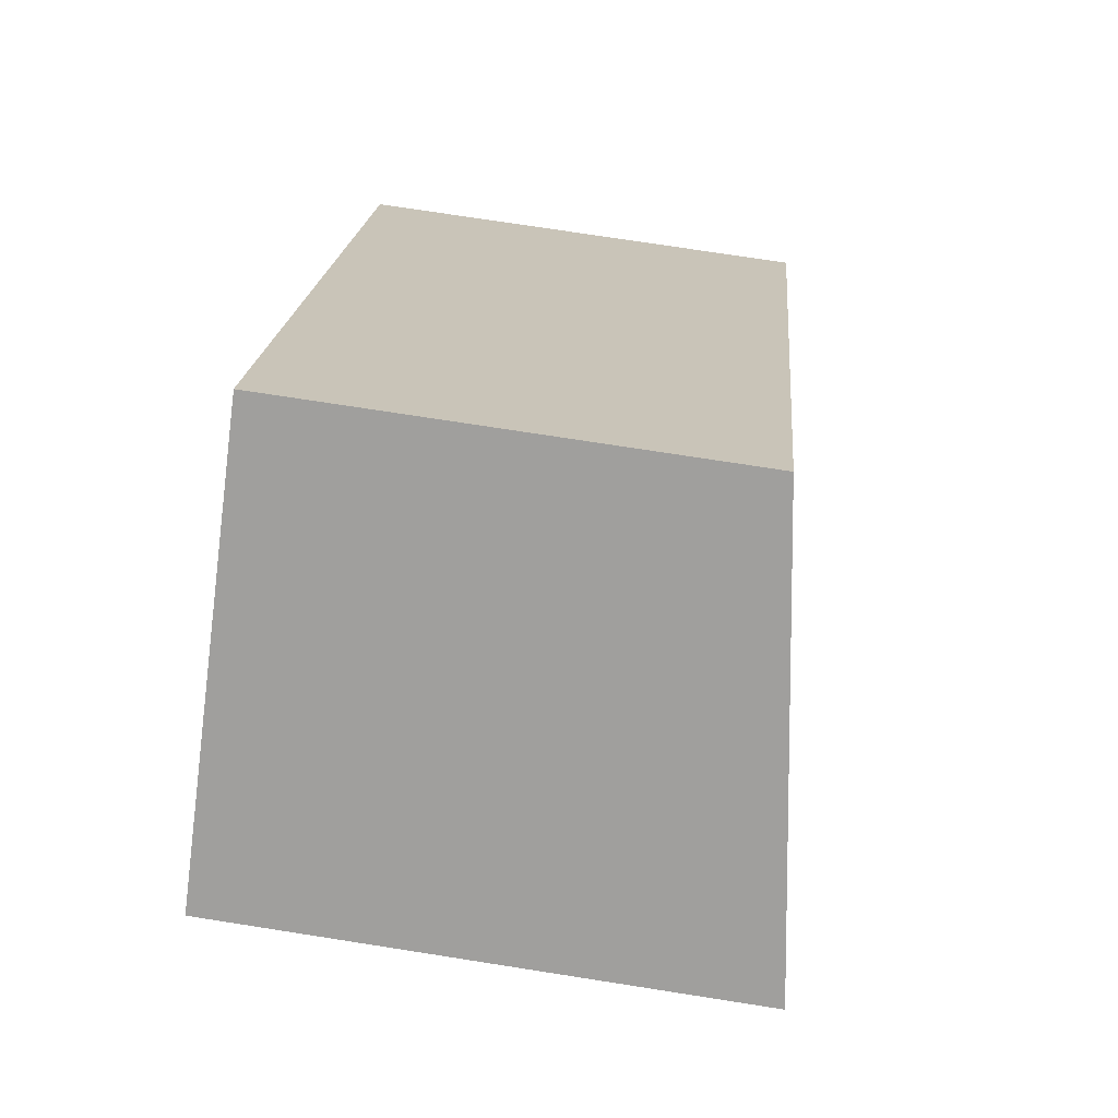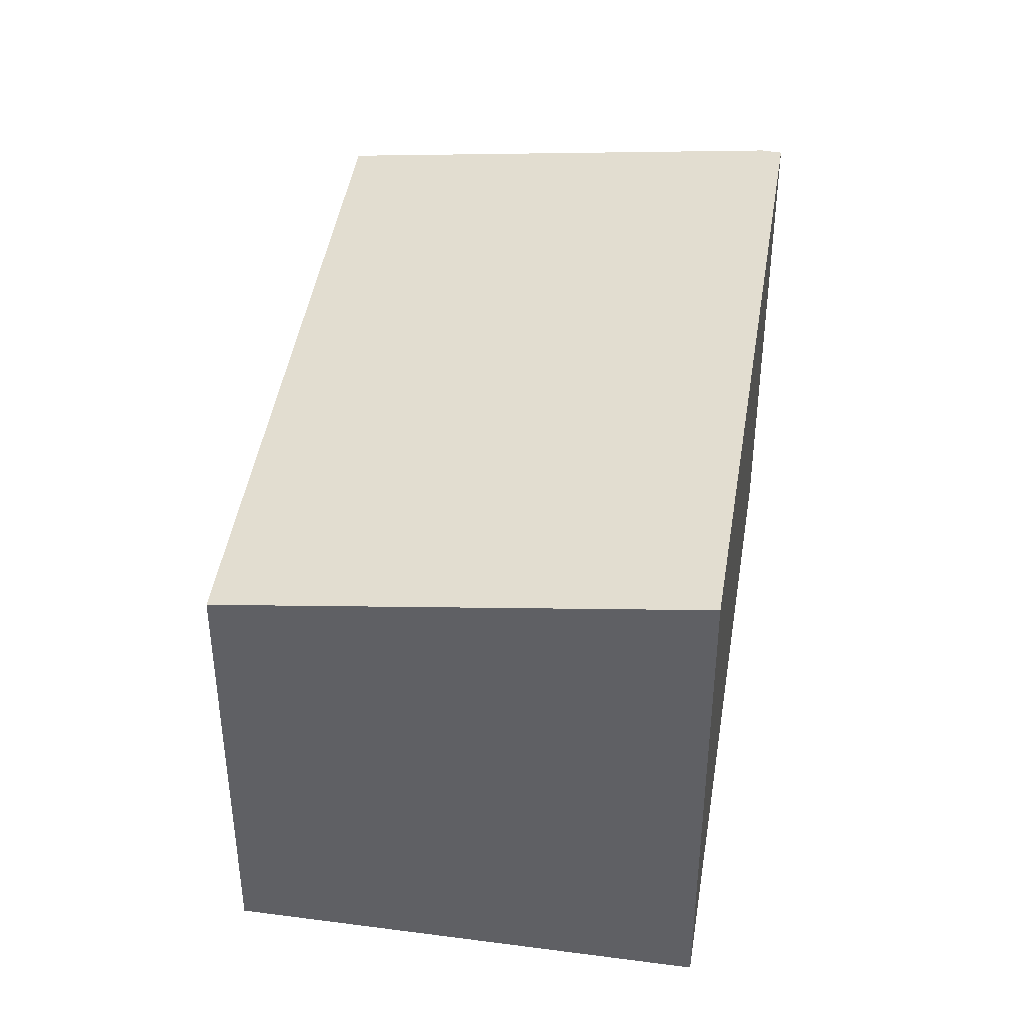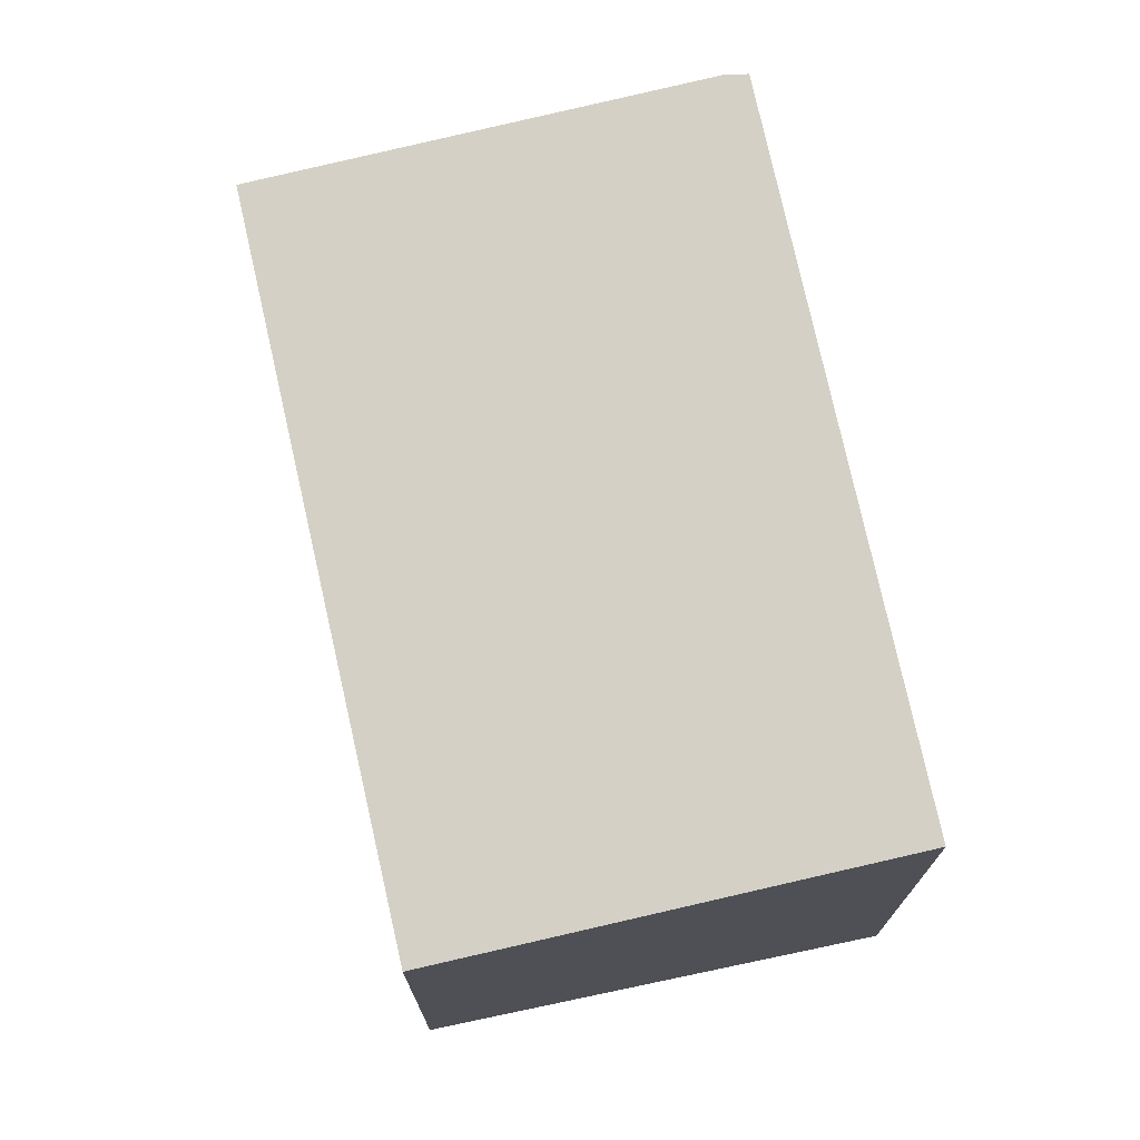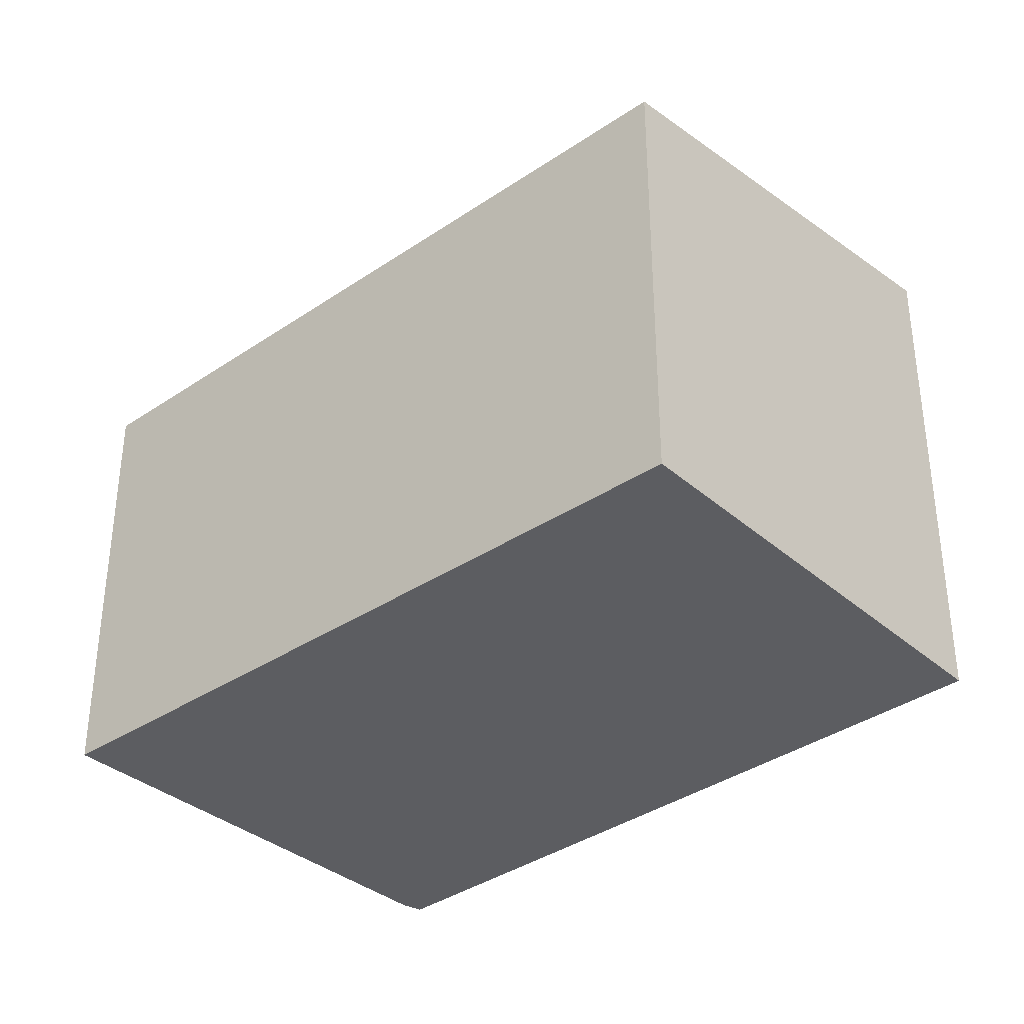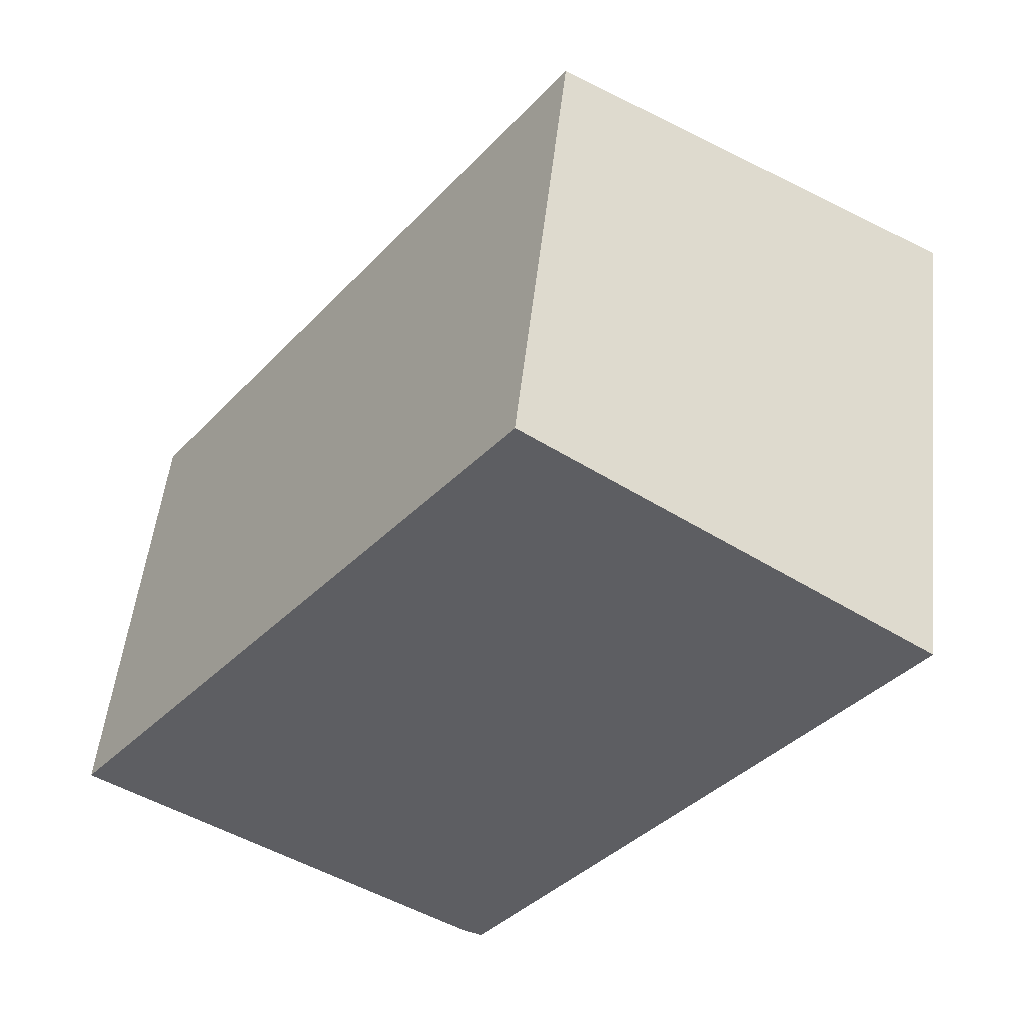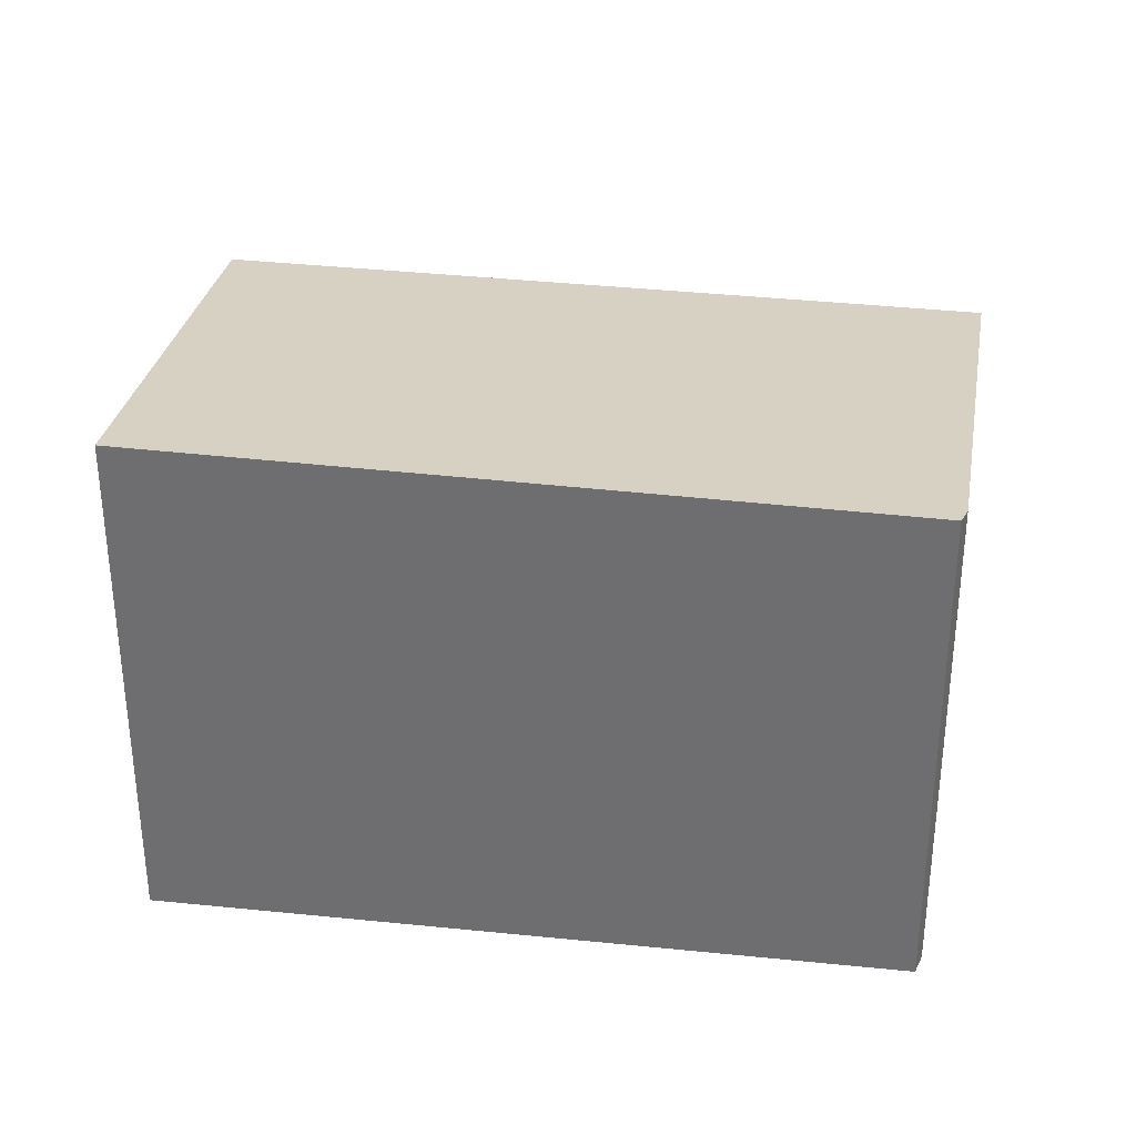
<metadata>
{"format":"obj","ext":"obj","renderer":"f3d","projection":"perspective","resolution":1024,"background":"white","views":[{"elev":73.1,"azim":-81.1,"up":"+Y"},{"elev":42.6,"azim":-136.1,"up":"+Z"},{"elev":73.8,"azim":-156.9,"up":"+Z"},{"elev":-36.7,"azim":166.7,"up":"+Z"},{"elev":51.2,"azim":-173.8,"up":"+Y"},{"elev":34.5,"azim":-47.3,"up":"+Z"}]}
</metadata>
<code>
v 77.58 -461.4 1.835
v 75.95 -462.4 2.108
v 75.87 -462.5 2.121
v 74.1 -459.9 2.168
v 75.71 -458.8 1.893
v 75.95 -462.4 2.108
v 77.58 -461.4 1.835
v 77.58 -461.4 0
v 75.95 -462.4 0
v 75.87 -462.5 2.121
v 75.95 -462.4 2.108
v 75.95 -462.4 0
v 75.87 -462.5 0
v 74.1 -459.9 2.168
v 75.87 -462.5 2.121
v 75.87 -462.5 0
v 74.1 -459.9 0
v 75.71 -458.8 1.893
v 74.1 -459.9 2.168
v 74.1 -459.9 0
v 75.71 -458.8 2.22e-16
v 77.58 -461.4 1.835
v 75.71 -458.8 1.893
v 75.71 -458.8 2.22e-16
v 77.58 -461.4 0
v 77.58 -461.4 0
v 75.95 -462.4 0
v 75.87 -462.5 0
v 74.1 -459.9 0
v 75.71 -458.8 0
f 2 3 4 5 1
f 7 8 9 6
f 11 12 13 10
f 15 16 17 14
f 19 20 21 18
f 23 24 25 22
f 27 28 29 30 26

</code>
